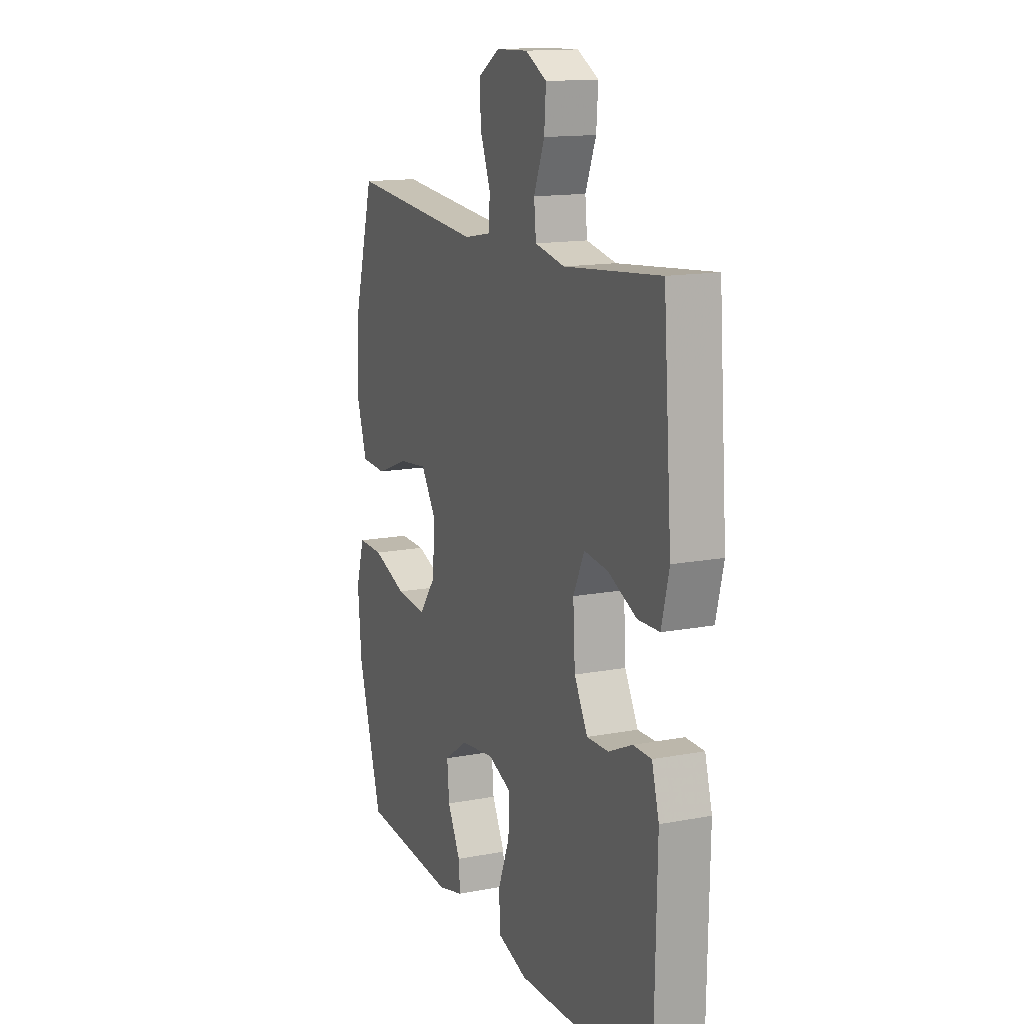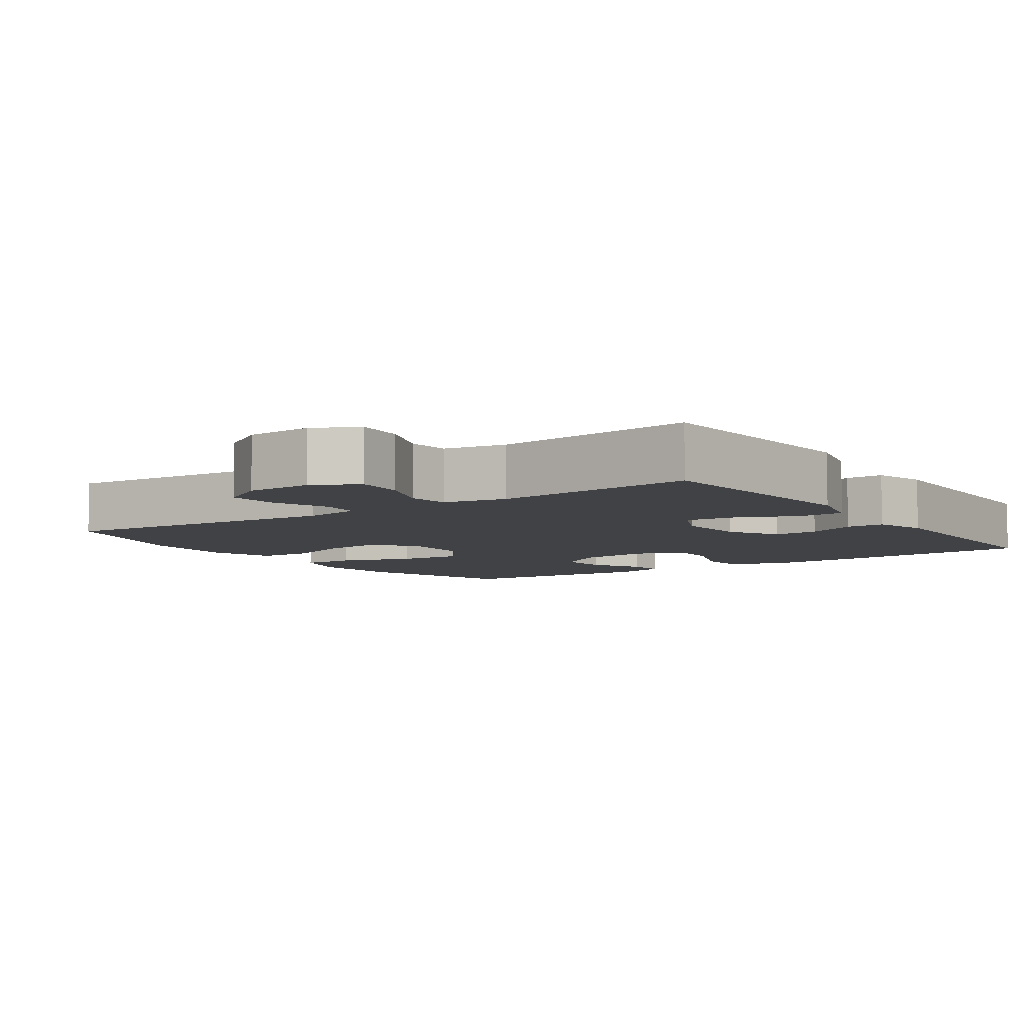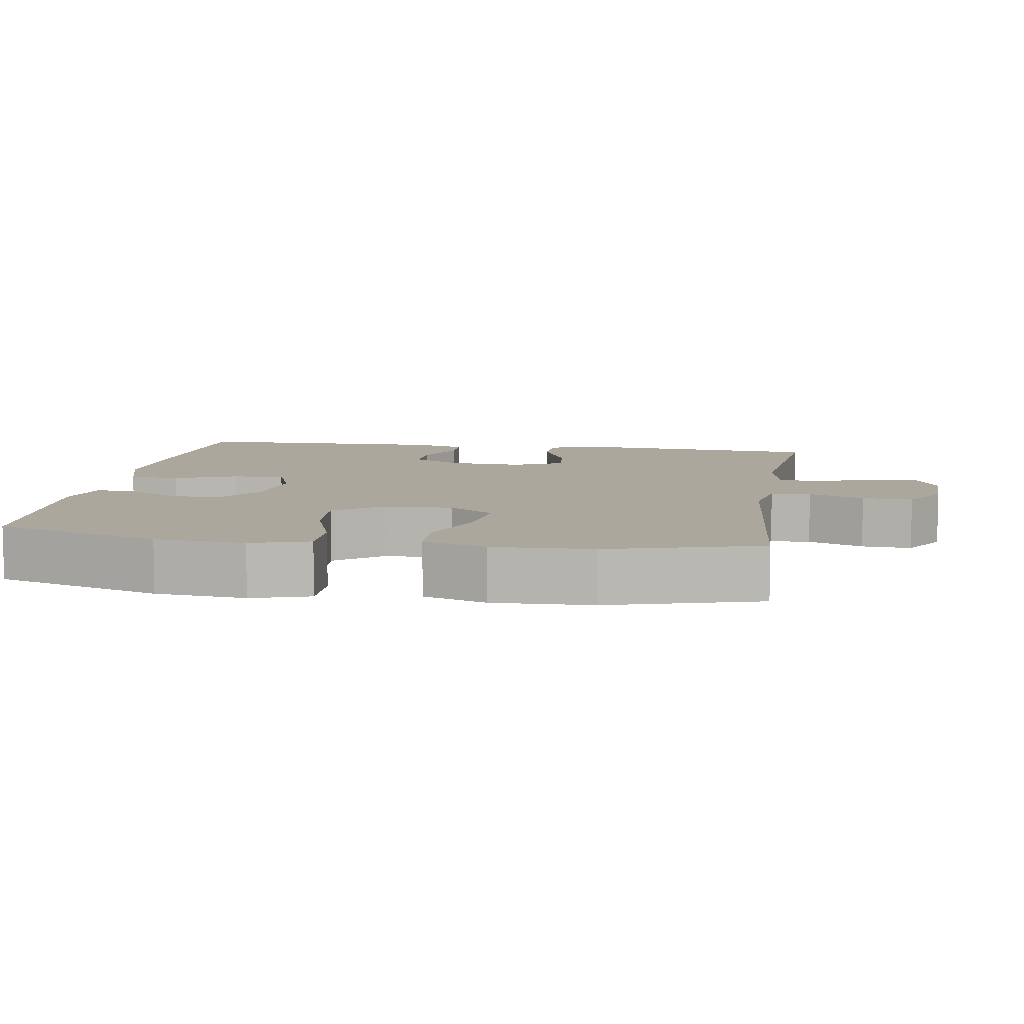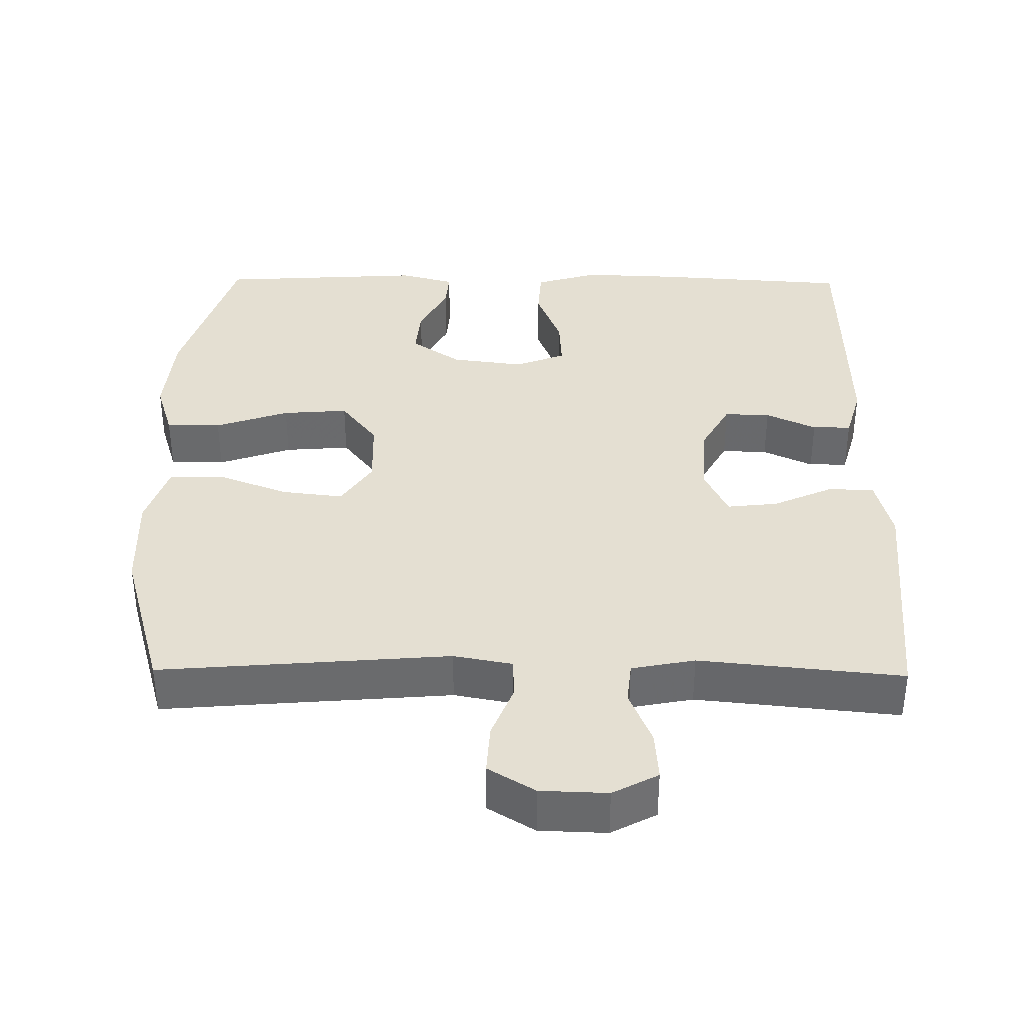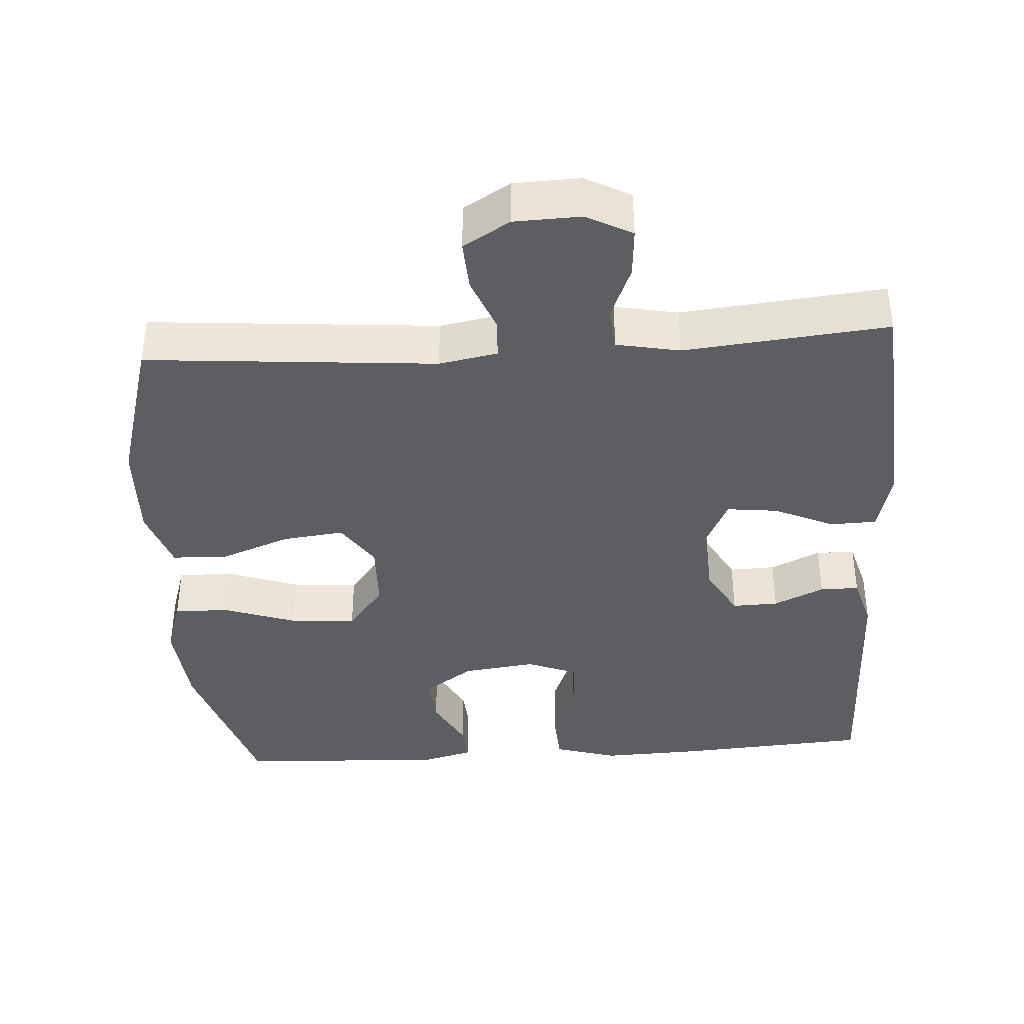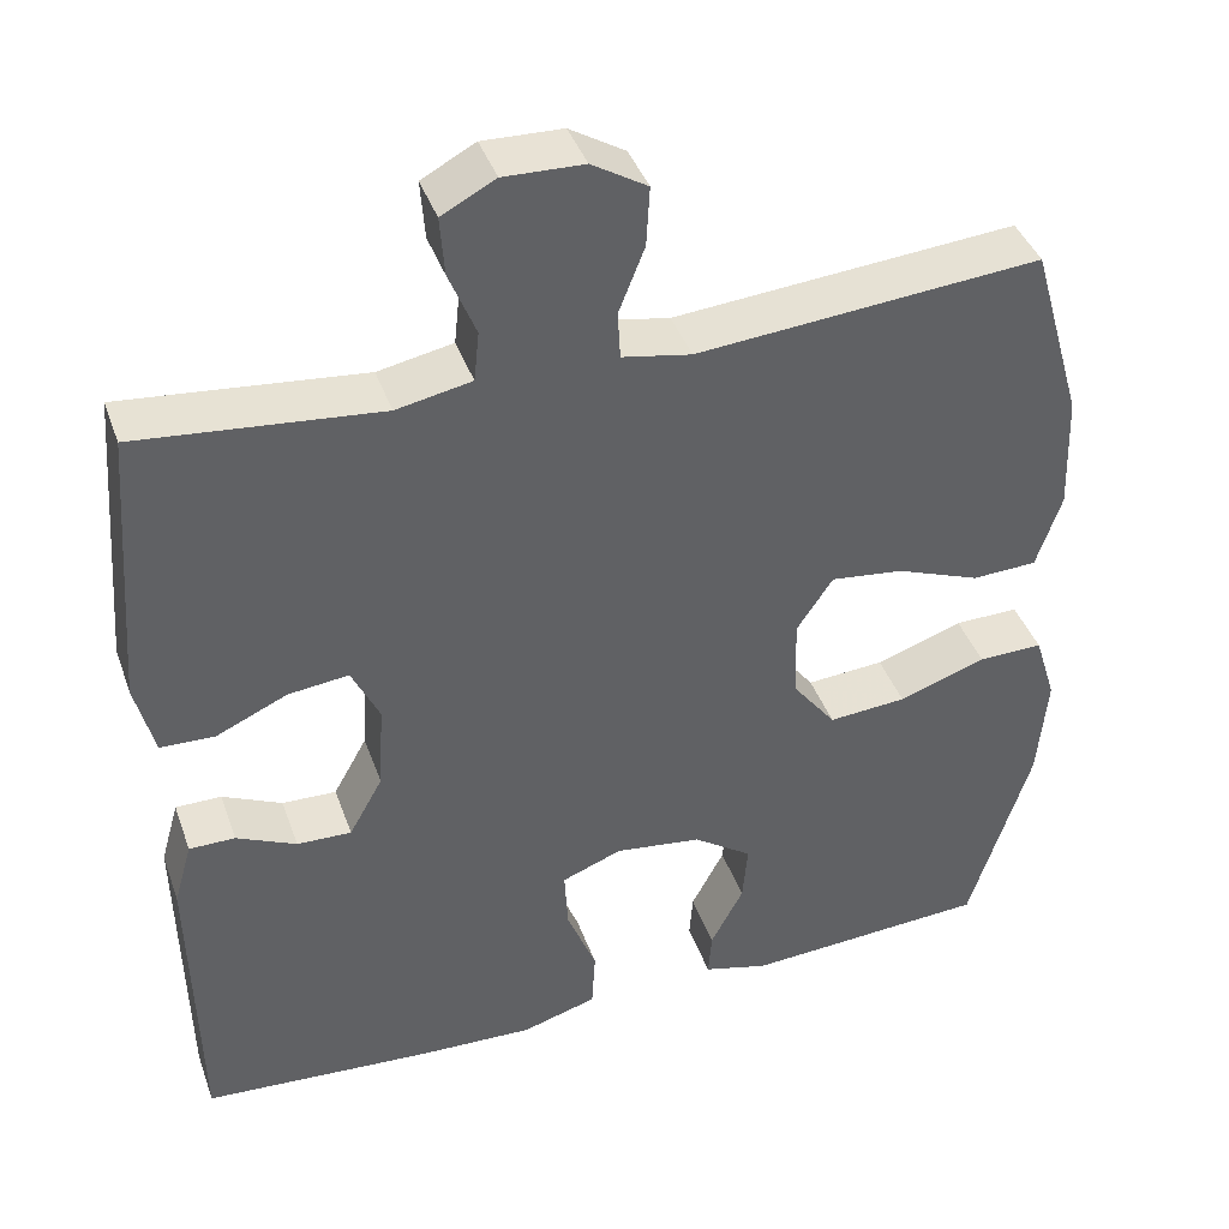
<metadata>
{"format":"obj","ext":"obj","renderer":"f3d","projection":"perspective","resolution":1024,"background":"white","views":[{"elev":14.4,"azim":67.5,"up":"+Z"},{"elev":-6.6,"azim":34.8,"up":"+Y"},{"elev":8.3,"azim":-80.9,"up":"+Y"},{"elev":37.1,"azim":0.7,"up":"+Y"},{"elev":-38.8,"azim":3.7,"up":"+Y"},{"elev":40.8,"azim":161.2,"up":"+Z"}]}
</metadata>
<code>
v -0.5 0.07 0.5
v -0.103 0.07 0.467
v -0.023 0.07 0.482
v -0.02 0.07 0.537
v -0.05 0.07 0.613
v -0.054 0.07 0.682
v 0.01 0.07 0.721
v 0.102 0.07 0.724
v 0.164 0.07 0.691
v 0.159 0.07 0.623
v 0.128 0.07 0.547
v 0.134 0.07 0.489
v 0.221 0.07 0.472
v 0.5 0.07 0.5
v 0.525 0.07 0.174
v 0.503 0.07 0.087
v 0.44 0.07 0.085
v 0.358 0.07 0.122
v 0.288 0.07 0.13
v 0.256 0.07 0.063
v 0.262 0.07 -0.038
v 0.301 0.07 -0.108
v 0.364 0.07 -0.106
v 0.433 0.07 -0.074
v 0.486 0.07 -0.074
v 0.507 0.07 -0.148
v 0.5 0.07 -0.5
v 0.233 0.07 -0.518
v 0.1 0.07 -0.523
v 0.013 0.07 -0.497
v 0.009 0.07 -0.428
v 0.043 0.07 -0.342
v 0.047 0.07 -0.271
v -0.022 0.07 -0.244
v -0.122 0.07 -0.257
v -0.19 0.07 -0.304
v -0.184 0.07 -0.372
v -0.146 0.07 -0.444
v -0.142 0.07 -0.497
v -0.217 0.07 -0.517
v -0.5 0.07 -0.5
v -0.571 0.07 -0.271
v -0.582 0.07 -0.147
v -0.557 0.07 -0.067
v -0.482 0.07 -0.068
v -0.381 0.07 -0.103
v -0.291 0.07 -0.11
v -0.241 0.07 -0.045
v -0.238 0.07 0.049
v -0.28 0.07 0.112
v -0.364 0.07 0.102
v -0.461 0.07 0.065
v -0.536 0.07 0.068
v -0.565 0.07 0.155
v -0.56 0.07 0.291
v -0.5 0 0.5
v -0.103 0 0.467
v -0.023 0 0.482
v -0.02 0 0.537
v -0.05 0 0.613
v -0.054 0 0.682
v 0.01 0 0.721
v 0.102 0 0.724
v 0.164 0 0.691
v 0.159 0 0.623
v 0.128 0 0.547
v 0.134 0 0.489
v 0.221 0 0.472
v 0.5 0 0.5
v 0.525 0 0.174
v 0.503 0 0.087
v 0.44 0 0.085
v 0.358 0 0.122
v 0.288 0 0.13
v 0.256 0 0.063
v 0.262 0 -0.038
v 0.301 0 -0.108
v 0.364 0 -0.106
v 0.433 0 -0.074
v 0.486 0 -0.074
v 0.507 0 -0.148
v 0.5 0 -0.5
v 0.233 0 -0.518
v 0.1 0 -0.523
v 0.013 0 -0.497
v 0.009 0 -0.428
v 0.043 0 -0.342
v 0.047 0 -0.271
v -0.022 0 -0.244
v -0.122 0 -0.257
v -0.19 0 -0.304
v -0.184 0 -0.372
v -0.146 0 -0.444
v -0.142 0 -0.497
v -0.217 0 -0.517
v -0.5 0 -0.5
v -0.571 0 -0.271
v -0.582 0 -0.147
v -0.557 0 -0.067
v -0.482 0 -0.068
v -0.381 0 -0.103
v -0.291 0 -0.11
v -0.241 0 -0.045
v -0.238 0 0.049
v -0.28 0 0.112
v -0.364 0 0.102
v -0.461 0 0.065
v -0.536 0 0.068
v -0.565 0 0.155
v -0.56 0 0.291
f 54 55 1 2
f 51 52 53 54
f 50 51 54 2
f 49 50 2 3
f 48 49 3
f 43 44 45 46
f 43 46 47
f 42 43 47
f 41 42 47
f 40 41 47 48
f 37 38 39 40
f 36 37 40 48
f 29 30 31 32
f 29 32 33
f 28 29 33
f 27 28 33
f 26 27 33
f 23 24 25 26
f 22 23 26 33
f 21 22 33 34
f 15 16 17 18
f 13 14 15 18
f 12 13 18 19
f 8 9 10 11
f 8 11 12
f 7 8 12
f 4 5 6 7
f 3 4 7 12
f 35 36 48 3
f 20 21 34 35
f 19 20 35
f 3 12 19 35
f 57 56 110 109
f 109 108 107 106
f 57 109 106 105
f 58 57 105 104
f 58 104 103
f 101 100 99 98
f 102 101 98
f 102 98 97
f 102 97 96
f 103 102 96 95
f 95 94 93 92
f 103 95 92 91
f 87 86 85 84
f 88 87 84
f 88 84 83
f 88 83 82
f 88 82 81
f 81 80 79 78
f 88 81 78 77
f 89 88 77 76
f 73 72 71 70
f 73 70 69 68
f 74 73 68 67
f 66 65 64 63
f 67 66 63
f 67 63 62
f 62 61 60 59
f 67 62 59 58
f 58 103 91 90
f 90 89 76 75
f 90 75 74
f 90 74 67 58
f 1 56 57 2
f 2 57 58 3
f 3 58 59 4
f 4 59 60 5
f 5 60 61 6
f 6 61 62 7
f 7 62 63 8
f 8 63 64 9
f 9 64 65 10
f 10 65 66 11
f 11 66 67 12
f 12 67 68 13
f 13 68 69 14
f 14 69 70 15
f 15 70 71 16
f 16 71 72 17
f 17 72 73 18
f 18 73 74 19
f 19 74 75 20
f 20 75 76 21
f 21 76 77 22
f 22 77 78 23
f 23 78 79 24
f 24 79 80 25
f 25 80 81 26
f 26 81 82 27
f 27 82 83 28
f 28 83 84 29
f 29 84 85 30
f 30 85 86 31
f 31 86 87 32
f 32 87 88 33
f 33 88 89 34
f 34 89 90 35
f 35 90 91 36
f 36 91 92 37
f 37 92 93 38
f 38 93 94 39
f 39 94 95 40
f 40 95 96 41
f 41 96 97 42
f 42 97 98 43
f 43 98 99 44
f 44 99 100 45
f 45 100 101 46
f 46 101 102 47
f 47 102 103 48
f 48 103 104 49
f 49 104 105 50
f 50 105 106 51
f 51 106 107 52
f 52 107 108 53
f 53 108 109 54
f 54 109 110 55
f 55 110 56 1

</code>
